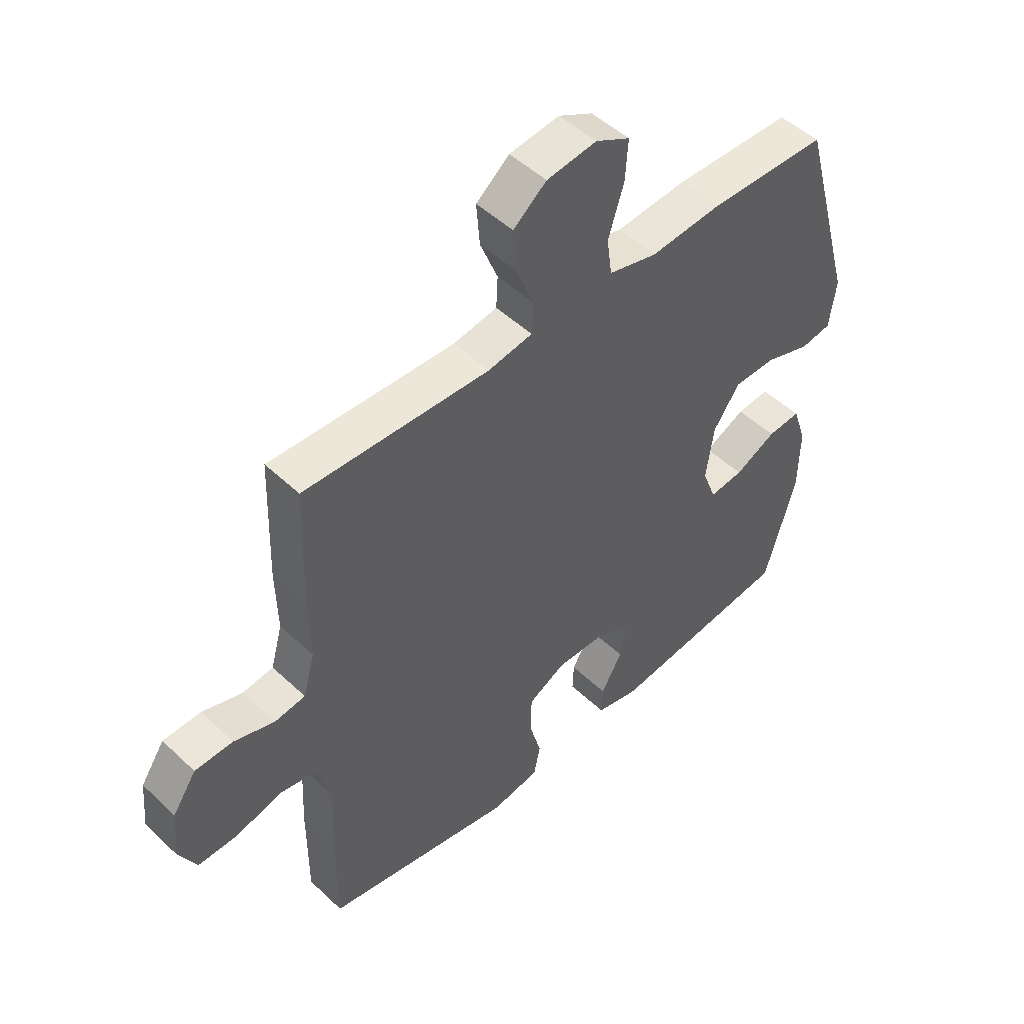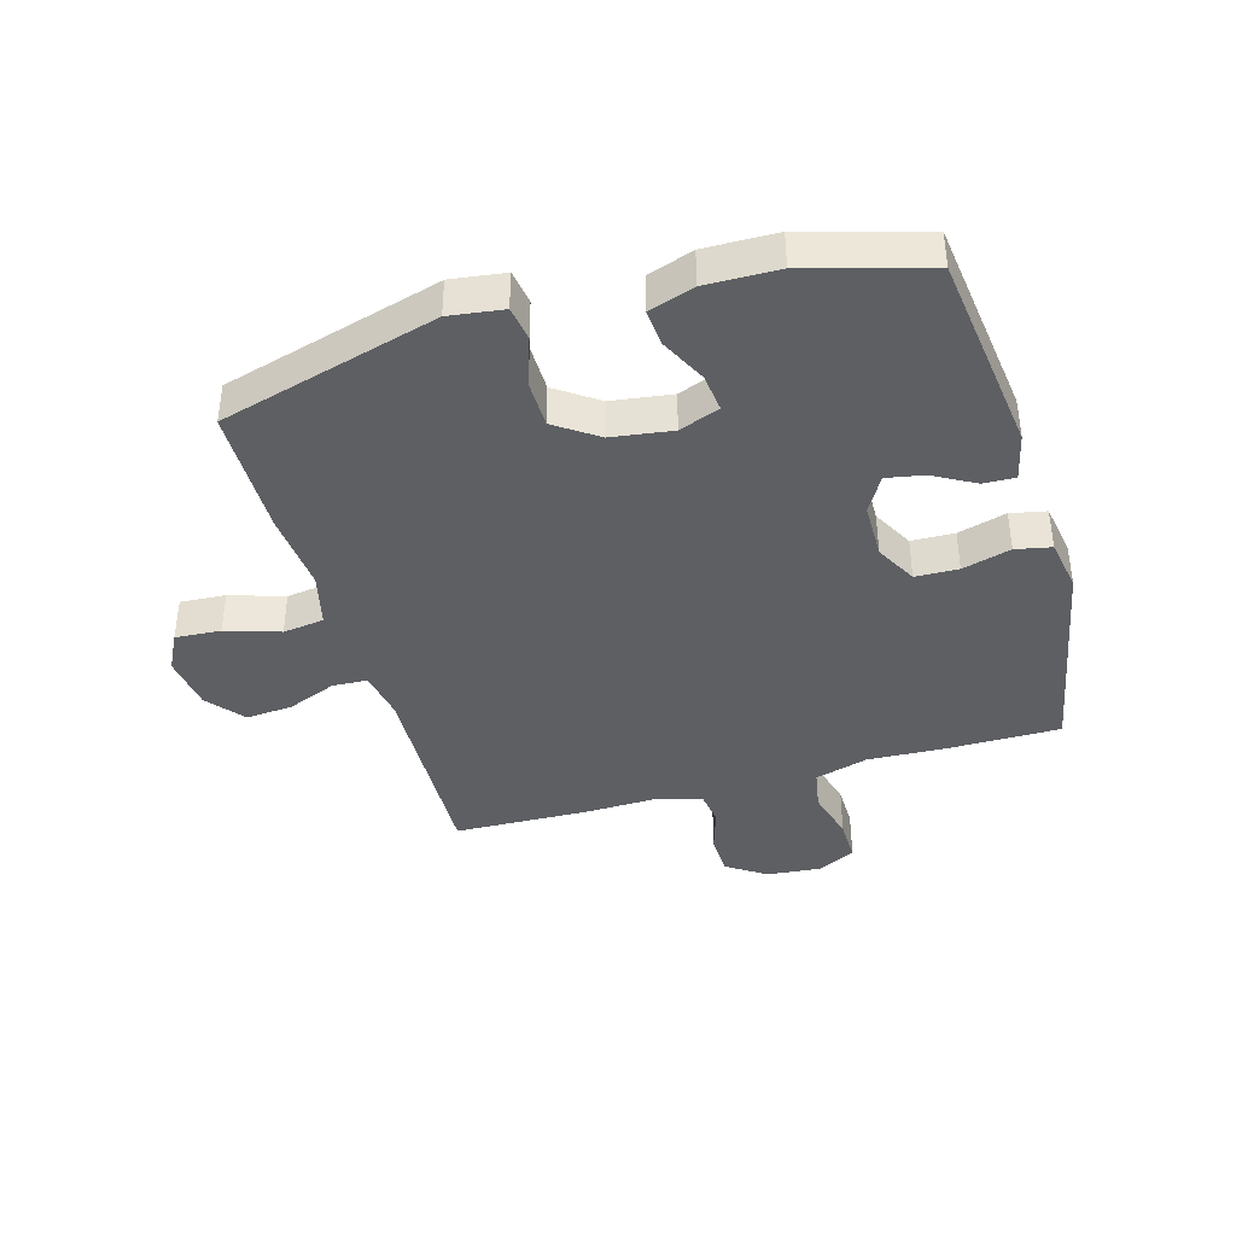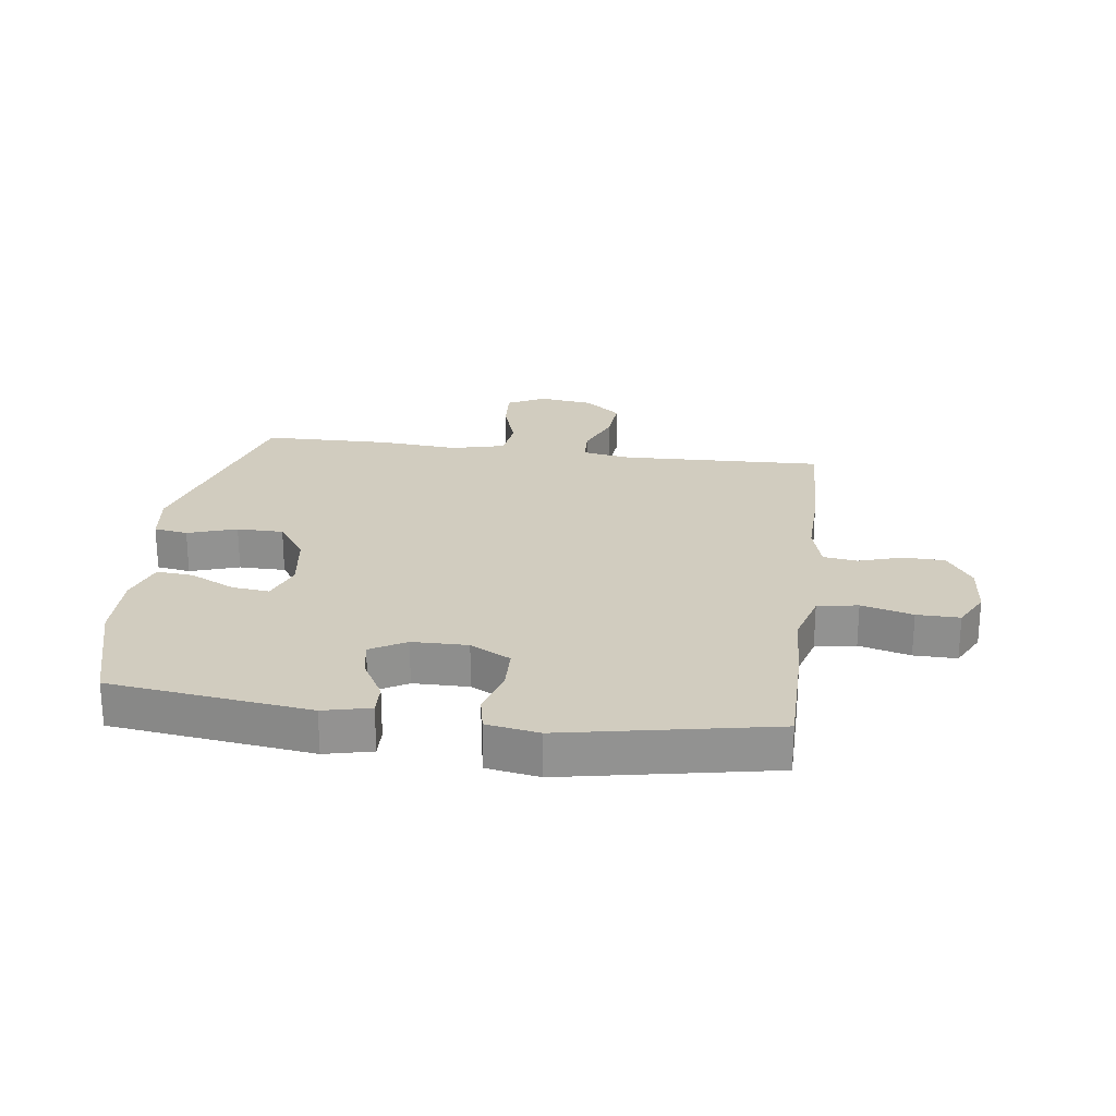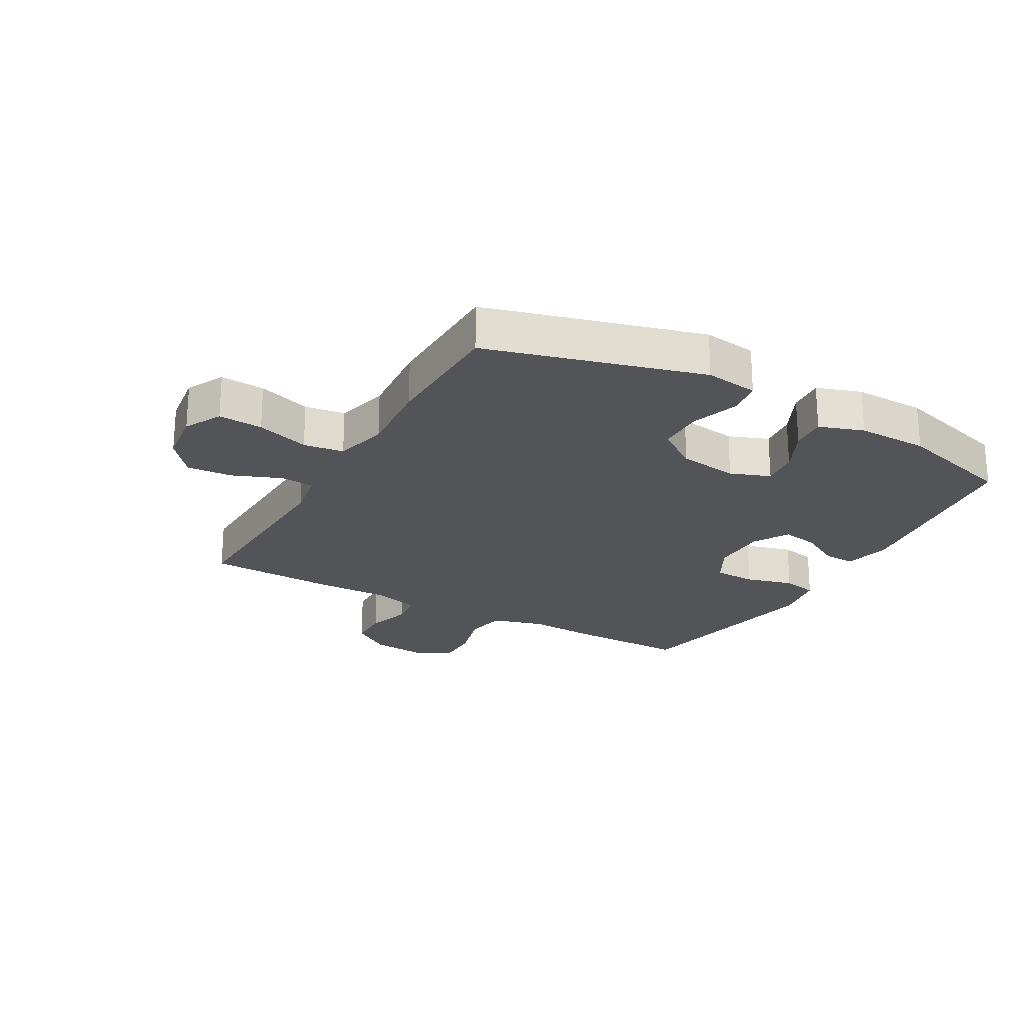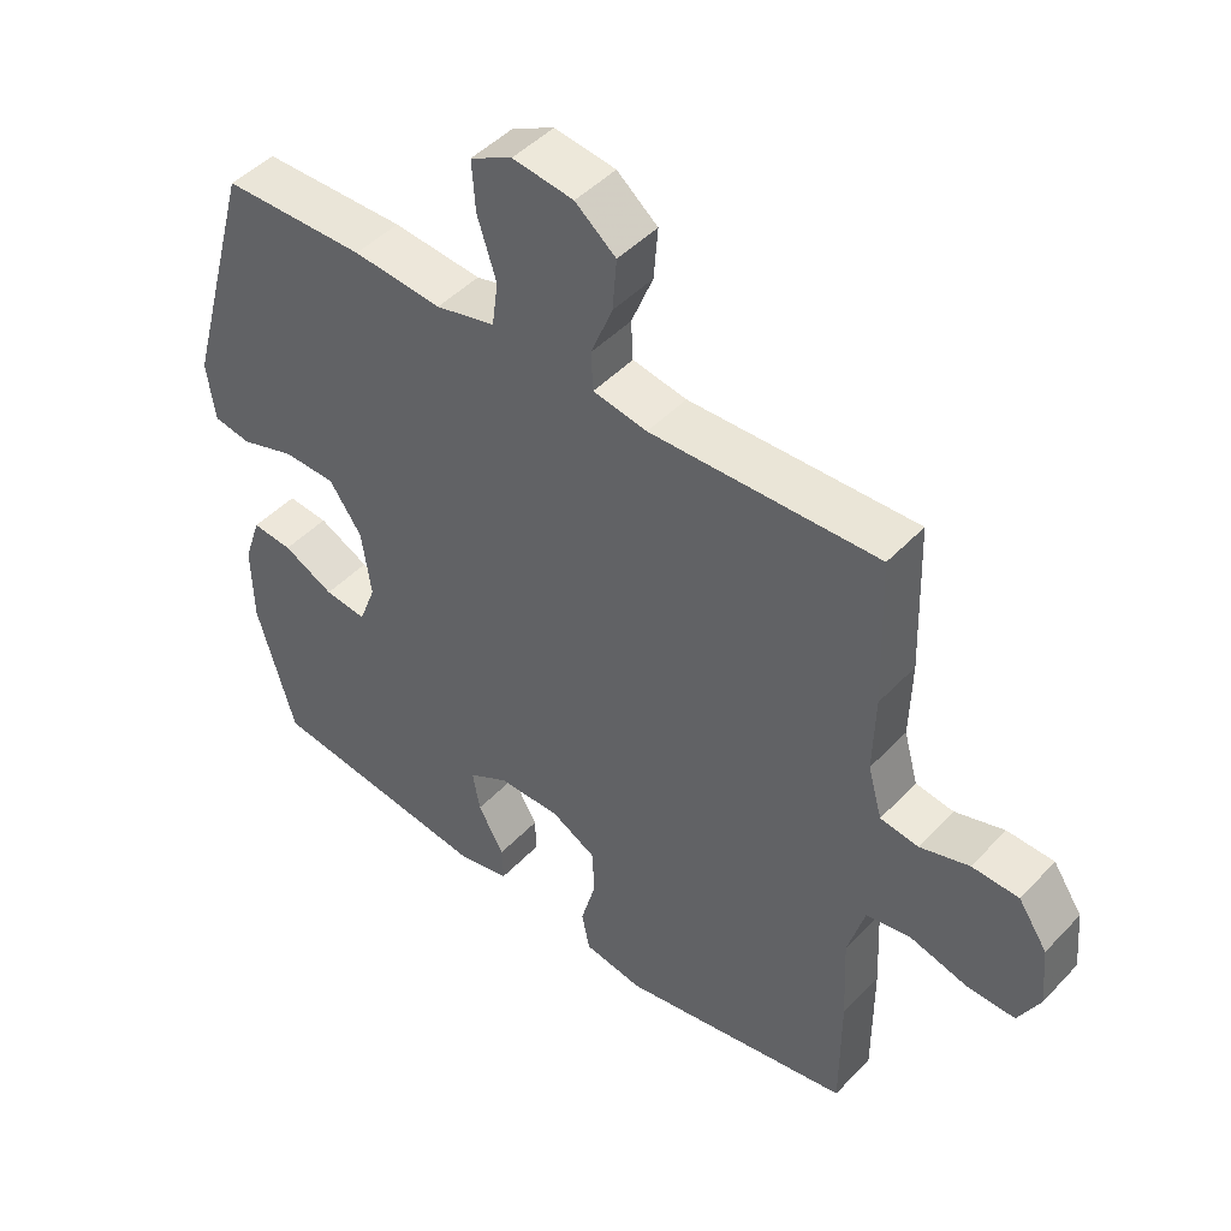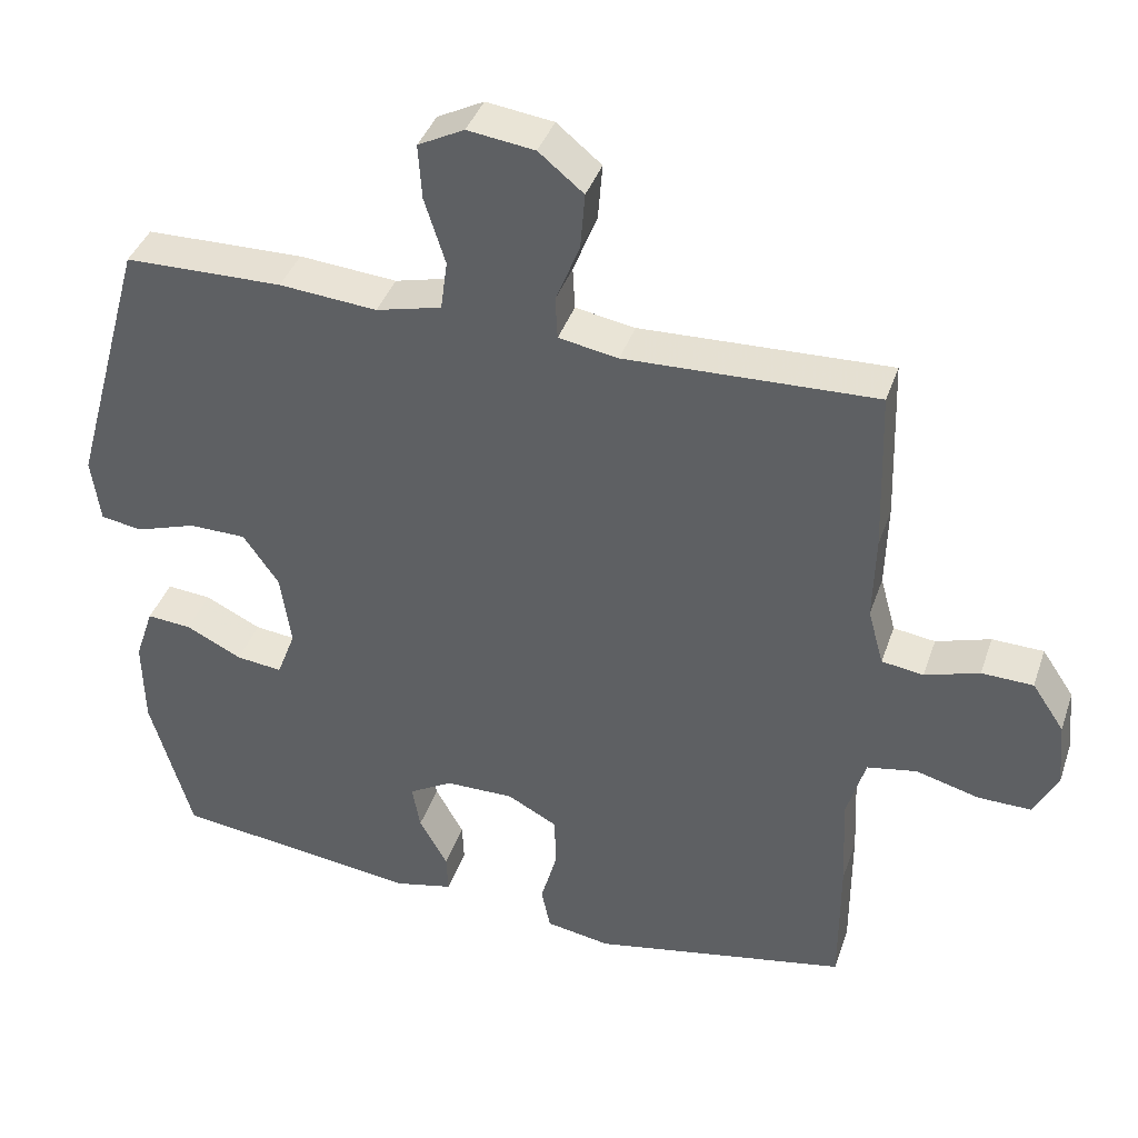
<metadata>
{"format":"obj","ext":"obj","renderer":"f3d","projection":"perspective","resolution":1024,"background":"white","views":[{"elev":49.1,"azim":-43.8,"up":"+Z"},{"elev":-40.0,"azim":106.1,"up":"+Y"},{"elev":24.0,"azim":-172.4,"up":"+Y"},{"elev":-23.1,"azim":60.5,"up":"+Y"},{"elev":46.6,"azim":-139.5,"up":"+Z"},{"elev":39.3,"azim":-162.0,"up":"+Z"}]}
</metadata>
<code>
v -0.5 0.07 -0.5
v -0.5 0.07 -0.318
v -0.494 0.07 -0.189
v -0.519 0.07 -0.102
v -0.586 0.07 -0.09
v -0.671 0.07 -0.113
v -0.742 0.07 -0.114
v -0.774 0.07 -0.052
v -0.766 0.07 0.037
v -0.723 0.07 0.101
v -0.654 0.07 0.103
v -0.581 0.07 0.08
v -0.525 0.07 0.088
v -0.504 0.07 0.164
v -0.507 0.07 0.279
v -0.5 0.07 0.5
v -0.164 0.07 0.488
v -0.084 0.07 0.502
v -0.081 0.07 0.559
v -0.113 0.07 0.639
v -0.119 0.07 0.715
v -0.059 0.07 0.764
v 0.031 0.07 0.776
v 0.093 0.07 0.744
v 0.088 0.07 0.67
v 0.06 0.07 0.582
v 0.069 0.07 0.515
v 0.157 0.07 0.493
v 0.288 0.07 0.504
v 0.5 0.07 0.5
v 0.599 0.07 0.144
v 0.587 0.07 0.056
v 0.531 0.07 0.047
v 0.45 0.07 0.074
v 0.373 0.07 0.073
v 0.325 0.07 0.004
v 0.311 0.07 -0.095
v 0.336 0.07 -0.161
v 0.398 0.07 -0.154
v 0.473 0.07 -0.117
v 0.533 0.07 -0.112
v 0.558 0.07 -0.186
v 0.556 0.07 -0.304
v 0.5 0.07 -0.5
v 0.168 0.07 -0.542
v 0.09 0.07 -0.524
v 0.092 0.07 -0.472
v 0.13 0.07 -0.404
v 0.141 0.07 -0.343
v 0.082 0.07 -0.309
v -0.01 0.07 -0.308
v -0.077 0.07 -0.344
v -0.079 0.07 -0.414
v -0.057 0.07 -0.493
v -0.069 0.07 -0.551
v -0.156 0.07 -0.566
v -0.5 0 -0.5
v -0.5 0 -0.318
v -0.494 0 -0.189
v -0.519 0 -0.102
v -0.586 0 -0.09
v -0.671 0 -0.113
v -0.742 0 -0.114
v -0.774 0 -0.052
v -0.766 0 0.037
v -0.723 0 0.101
v -0.654 0 0.103
v -0.581 0 0.08
v -0.525 0 0.088
v -0.504 0 0.164
v -0.507 0 0.279
v -0.5 0 0.5
v -0.164 0 0.488
v -0.084 0 0.502
v -0.081 0 0.559
v -0.113 0 0.639
v -0.119 0 0.715
v -0.059 0 0.764
v 0.031 0 0.776
v 0.093 0 0.744
v 0.088 0 0.67
v 0.06 0 0.582
v 0.069 0 0.515
v 0.157 0 0.493
v 0.288 0 0.504
v 0.5 0 0.5
v 0.599 0 0.144
v 0.587 0 0.056
v 0.531 0 0.047
v 0.45 0 0.074
v 0.373 0 0.073
v 0.325 0 0.004
v 0.311 0 -0.095
v 0.336 0 -0.161
v 0.398 0 -0.154
v 0.473 0 -0.117
v 0.533 0 -0.112
v 0.558 0 -0.186
v 0.556 0 -0.304
v 0.5 0 -0.5
v 0.168 0 -0.542
v 0.09 0 -0.524
v 0.092 0 -0.472
v 0.13 0 -0.404
v 0.141 0 -0.343
v 0.082 0 -0.309
v -0.01 0 -0.308
v -0.077 0 -0.344
v -0.079 0 -0.414
v -0.057 0 -0.493
v -0.069 0 -0.551
v -0.156 0 -0.566
f 53 54 55 56
f 52 53 56 1
f 51 52 1 2
f 45 46 47 48
f 45 48 49
f 44 45 49
f 43 44 49 50
f 39 40 41 42
f 38 39 42 43
f 31 32 33 34
f 31 34 35
f 28 29 30 31
f 27 28 31 35
f 23 24 25 26
f 23 26 27
f 22 23 27
f 19 20 21 22
f 18 19 22 27
f 17 18 27 35
f 14 15 16 17
f 13 14 17 35
f 9 10 11 12
f 5 6 7 8
f 4 5 8 9
f 51 2 3
f 51 3 4
f 38 43 50 51
f 37 38 51 4
f 36 37 4 9
f 13 35 36
f 9 12 13 36
f 112 111 110 109
f 57 112 109 108
f 58 57 108 107
f 104 103 102 101
f 105 104 101
f 105 101 100
f 106 105 100 99
f 98 97 96 95
f 99 98 95 94
f 90 89 88 87
f 91 90 87
f 87 86 85 84
f 91 87 84 83
f 82 81 80 79
f 83 82 79
f 83 79 78
f 78 77 76 75
f 83 78 75 74
f 91 83 74 73
f 73 72 71 70
f 91 73 70 69
f 68 67 66 65
f 64 63 62 61
f 65 64 61 60
f 59 58 107
f 60 59 107
f 107 106 99 94
f 60 107 94 93
f 65 60 93 92
f 92 91 69
f 92 69 68 65
f 1 57 58 2
f 2 58 59 3
f 3 59 60 4
f 4 60 61 5
f 5 61 62 6
f 6 62 63 7
f 7 63 64 8
f 8 64 65 9
f 9 65 66 10
f 10 66 67 11
f 11 67 68 12
f 12 68 69 13
f 13 69 70 14
f 14 70 71 15
f 15 71 72 16
f 16 72 73 17
f 17 73 74 18
f 18 74 75 19
f 19 75 76 20
f 20 76 77 21
f 21 77 78 22
f 22 78 79 23
f 23 79 80 24
f 24 80 81 25
f 25 81 82 26
f 26 82 83 27
f 27 83 84 28
f 28 84 85 29
f 29 85 86 30
f 30 86 87 31
f 31 87 88 32
f 32 88 89 33
f 33 89 90 34
f 34 90 91 35
f 35 91 92 36
f 36 92 93 37
f 37 93 94 38
f 38 94 95 39
f 39 95 96 40
f 40 96 97 41
f 41 97 98 42
f 42 98 99 43
f 43 99 100 44
f 44 100 101 45
f 45 101 102 46
f 46 102 103 47
f 47 103 104 48
f 48 104 105 49
f 49 105 106 50
f 50 106 107 51
f 51 107 108 52
f 52 108 109 53
f 53 109 110 54
f 54 110 111 55
f 55 111 112 56
f 56 112 57 1

</code>
